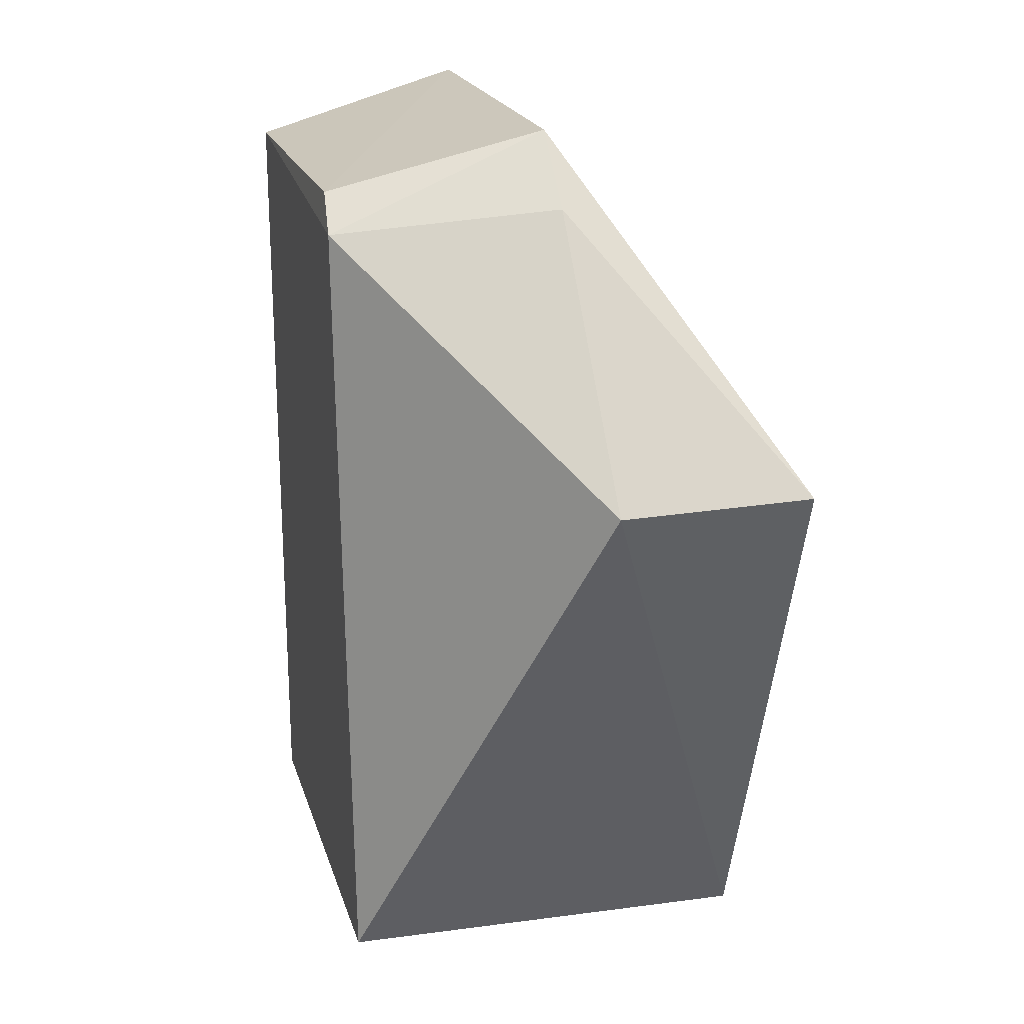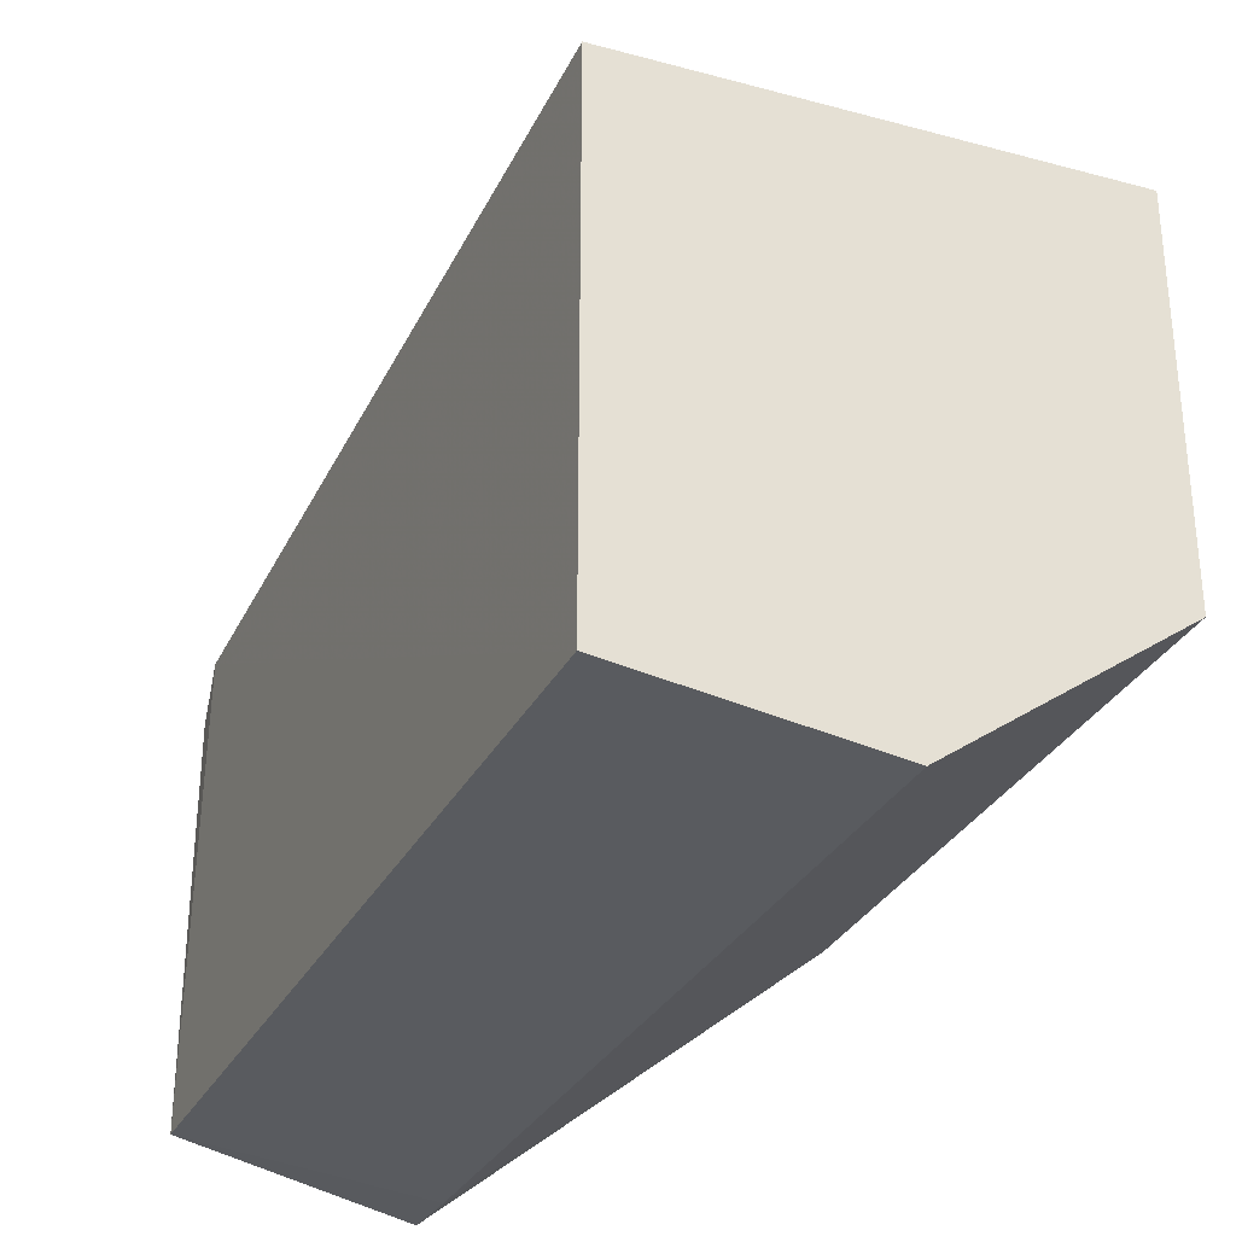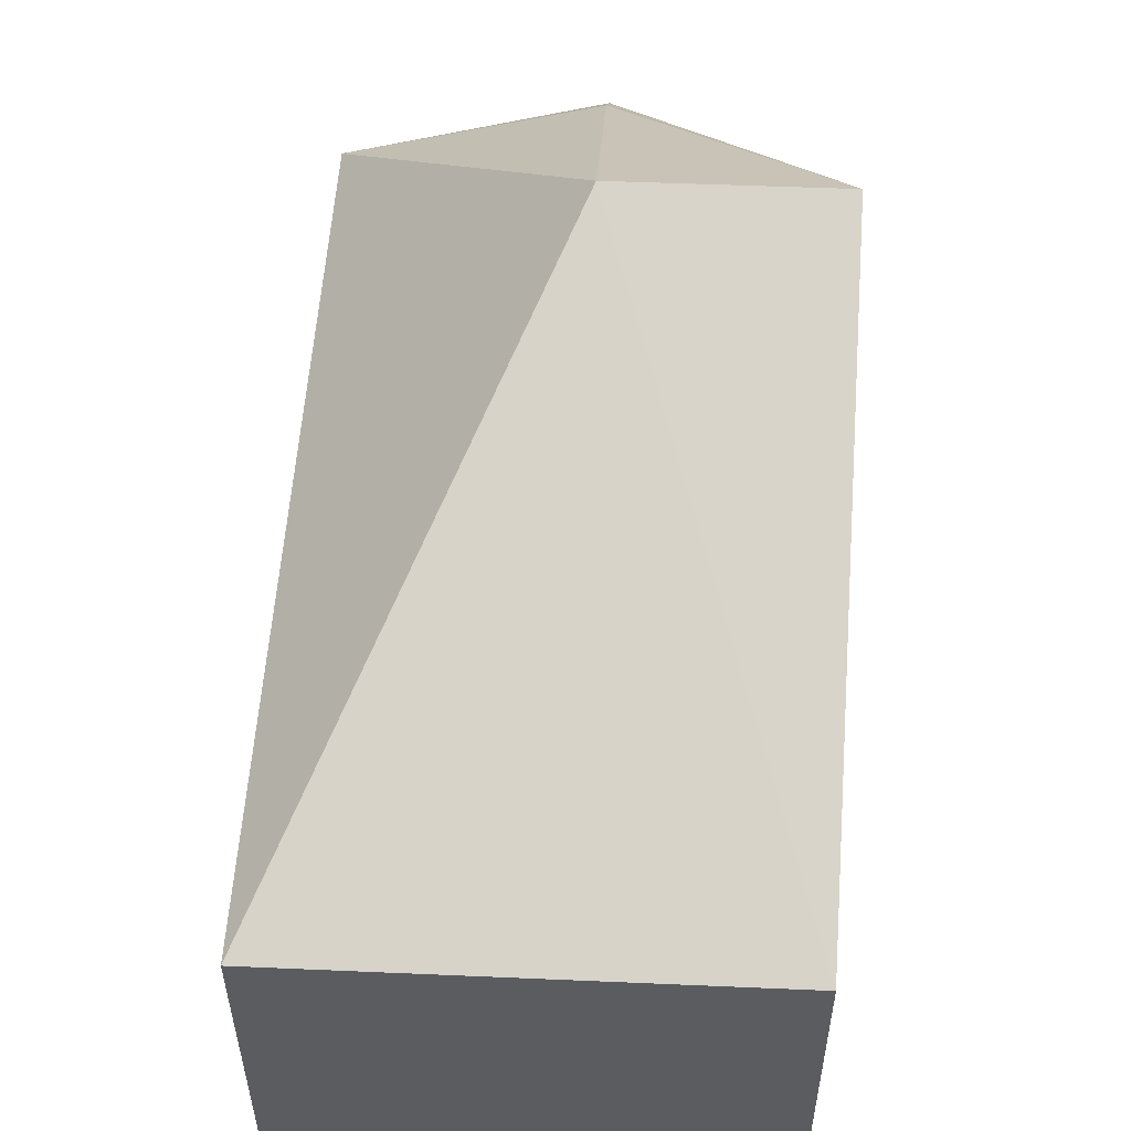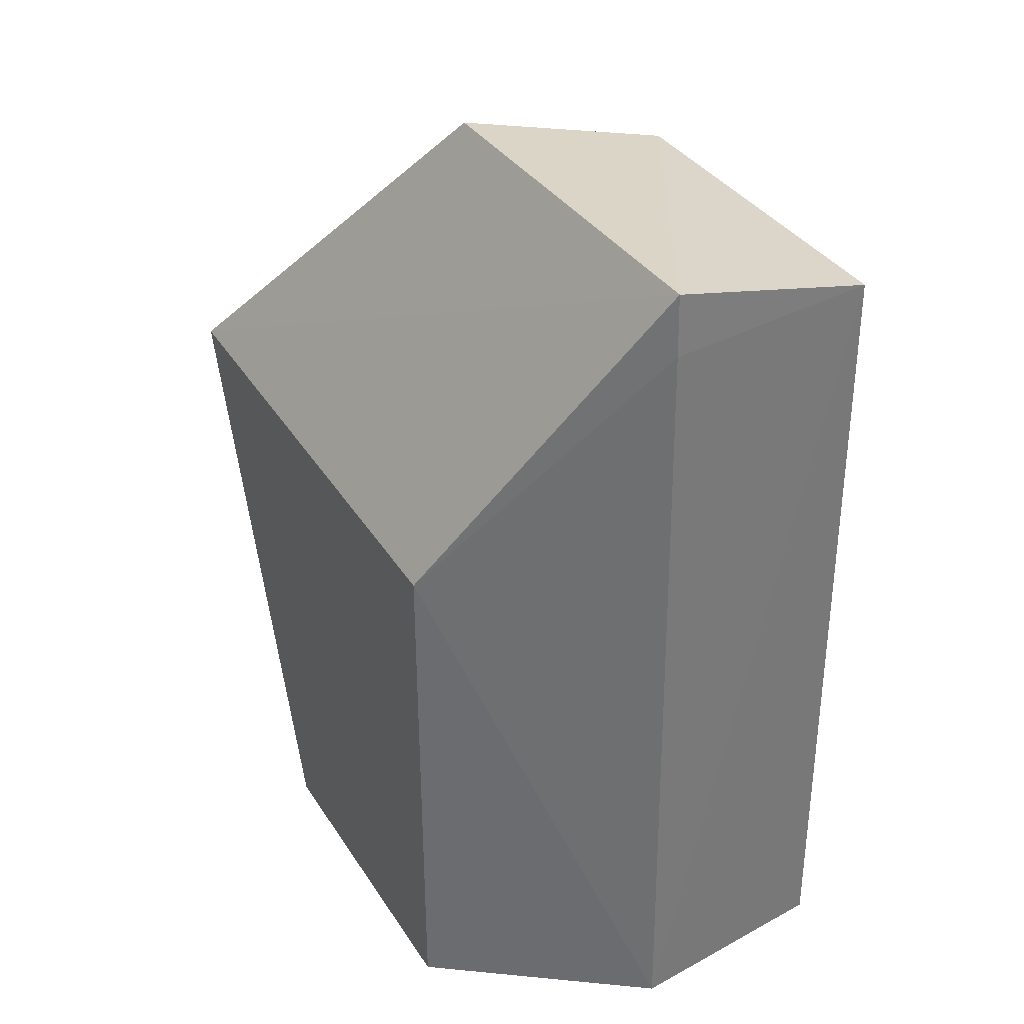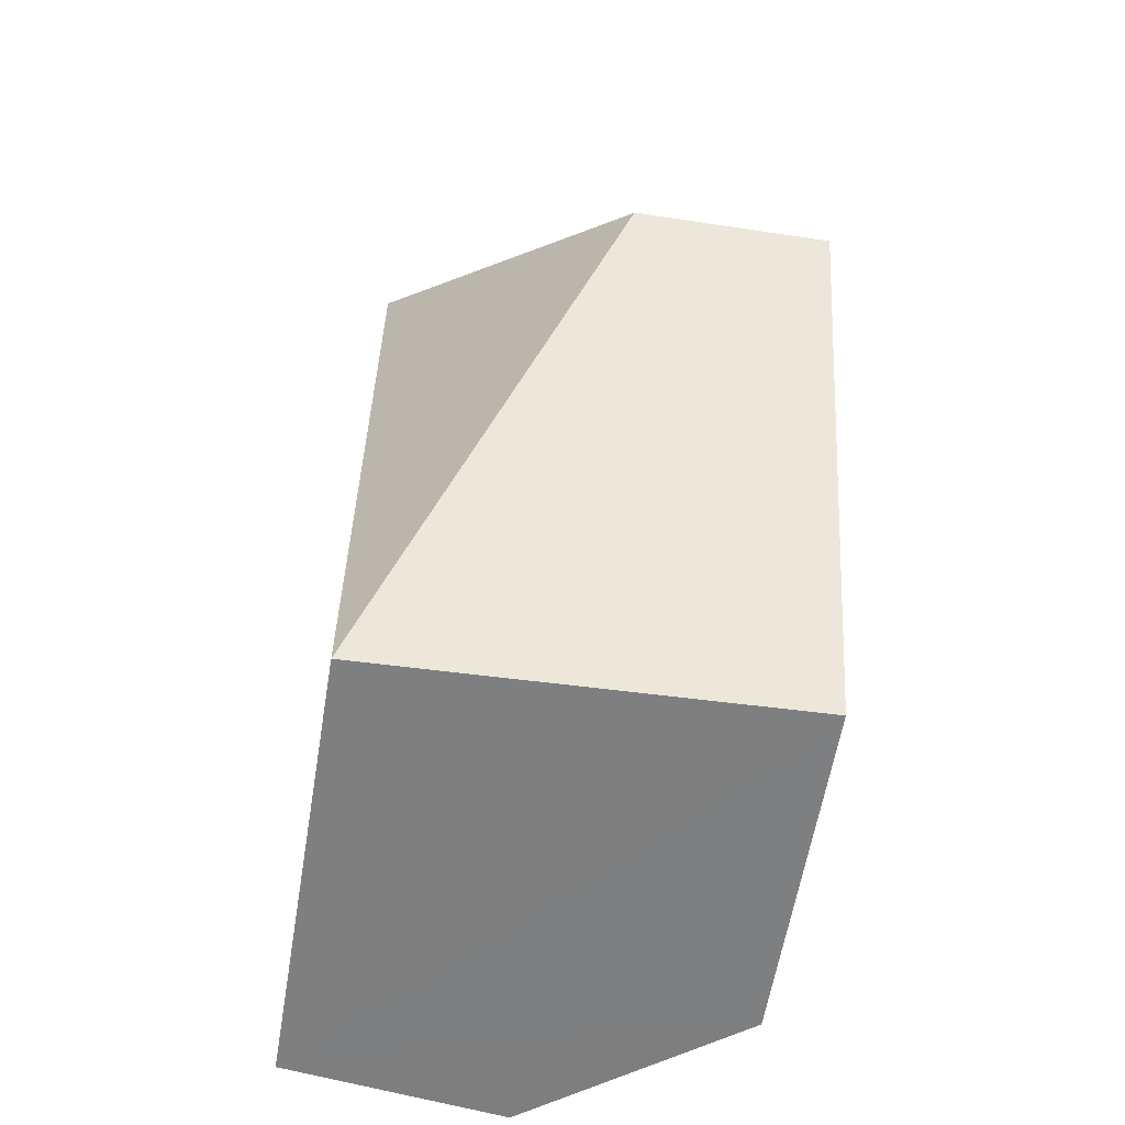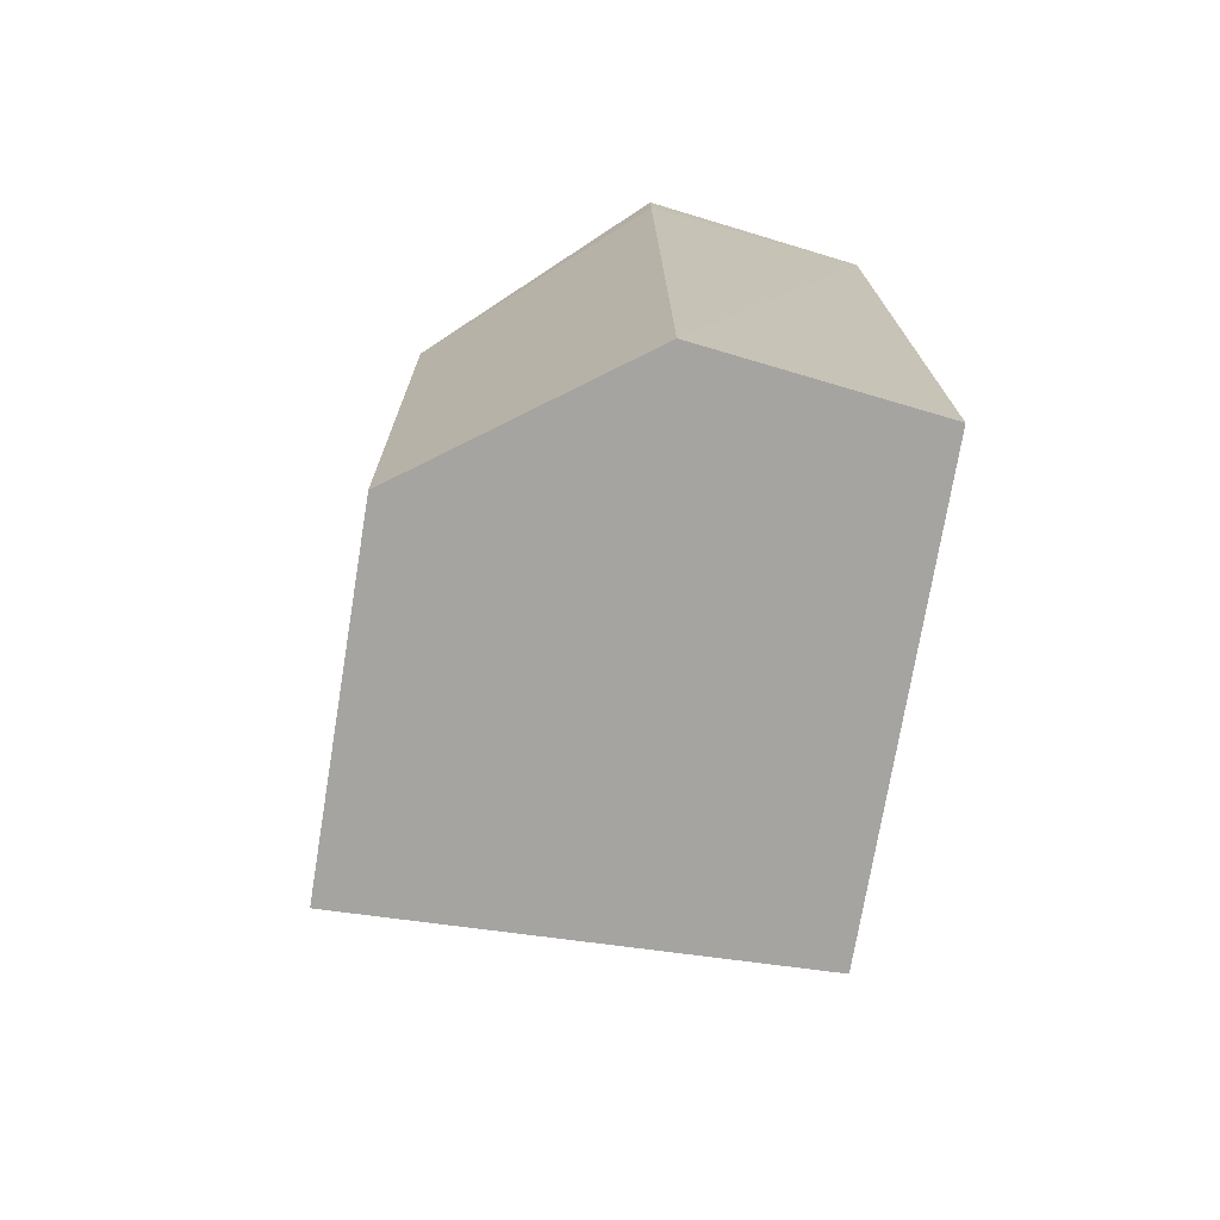
<metadata>
{"format":"obj","ext":"obj","renderer":"f3d","projection":"perspective","resolution":1024,"background":"white","views":[{"elev":20.9,"azim":-15.1,"up":"+Y"},{"elev":-30.9,"azim":-23.1,"up":"+Z"},{"elev":55.8,"azim":3.5,"up":"+Z"},{"elev":35.2,"azim":151.4,"up":"+Y"},{"elev":-59.7,"azim":-9.4,"up":"+Y"},{"elev":-73.4,"azim":170.6,"up":"+Y"}]}
</metadata>
<code>
v 0.1114 0.07959 0.04543
v 0.1114 0.05157 0.03575
v 0.1115 0.07881 0.01873
v 0.09 0.09272 0.01302
v 0.09004 0.05157 0.03506
v 0.1012 0.09573 0.01192
v 0.1015 0.07944 0.04538
v 0.1011 0.05159 0.01125
v 0.08994 0.09124 0.03324
v 0.1114 0.05159 0.01873
v 0.09002 0.05158 0.01261
v 0.1012 0.09258 0.0118
v 0.09015 0.09299 0.03128
v 0.1013 0.09241 0.03573
v 0.1013 0.09577 0.03234
f 1 2 3
f 6 1 3
f 7 5 2
f 7 2 1
f 9 5 7
f 10 8 3
f 10 3 2
f 11 4 8
f 11 9 4
f 11 5 9
f 11 8 10
f 11 10 2
f 11 2 5
f 12 6 3
f 12 3 8
f 12 8 4
f 12 4 6
f 13 6 4
f 13 4 9
f 14 9 7
f 14 7 1
f 15 13 9
f 15 9 14
f 15 6 13
f 15 14 1
f 15 1 6

</code>
